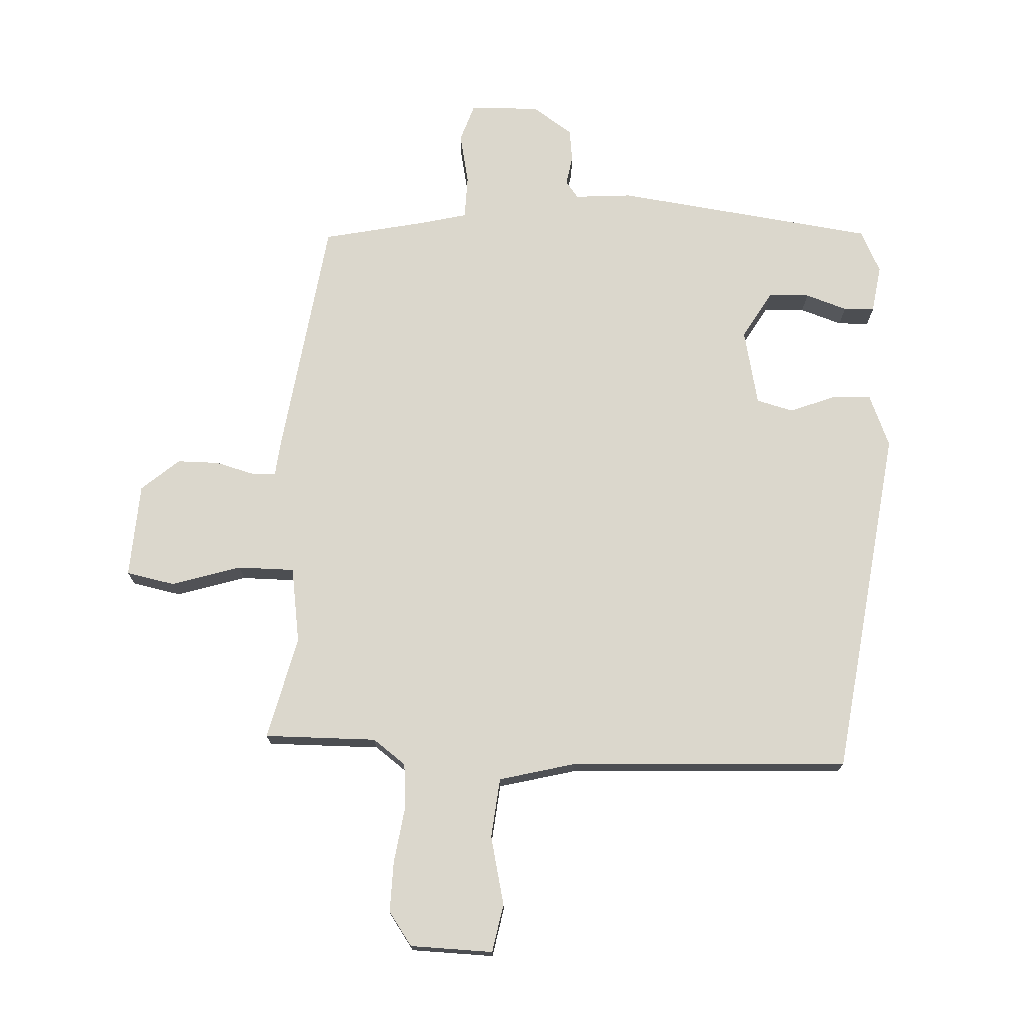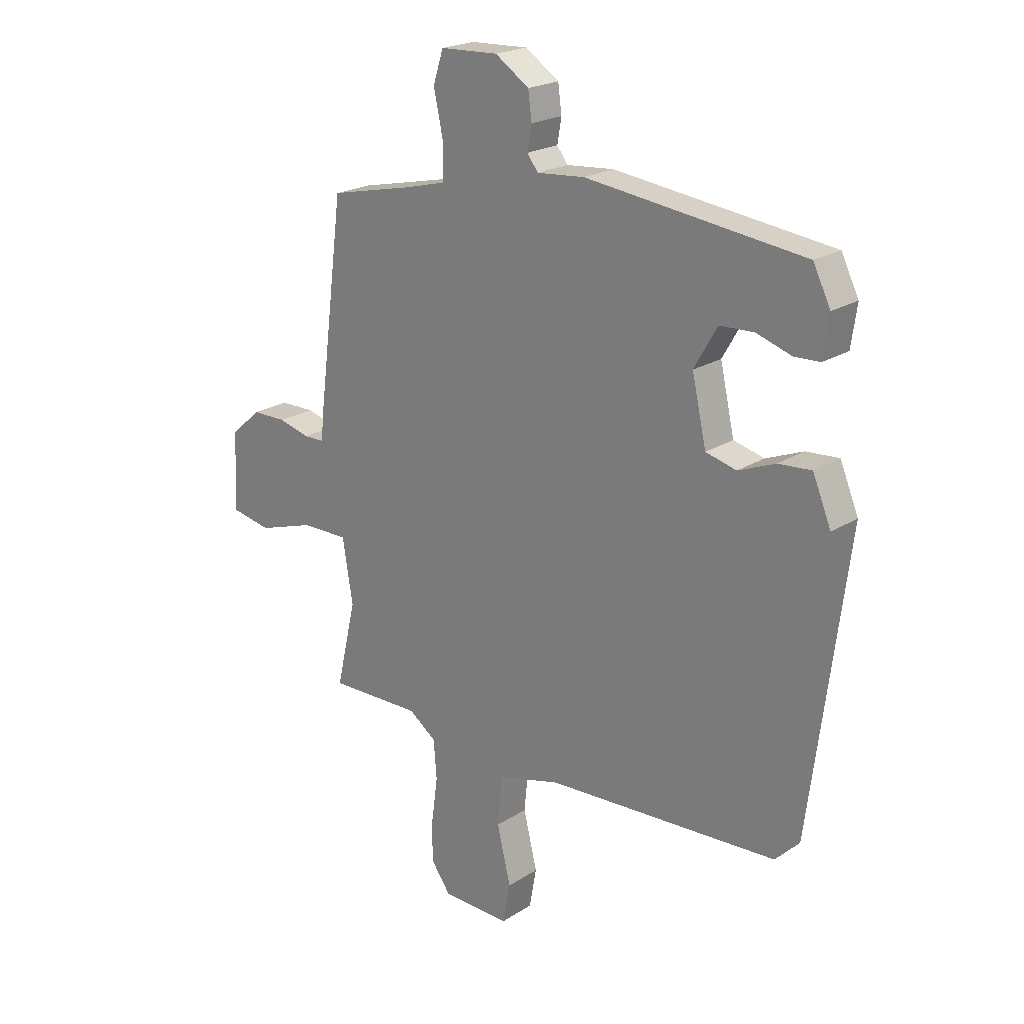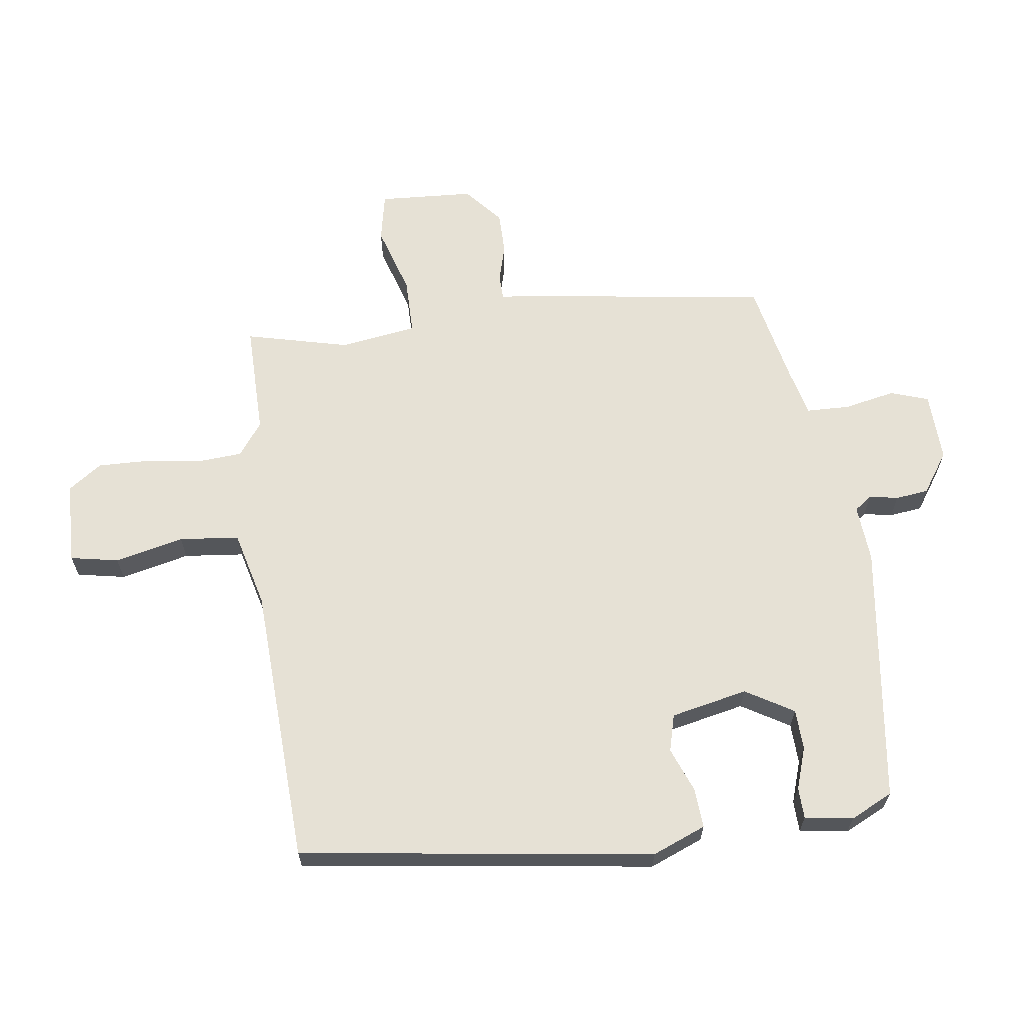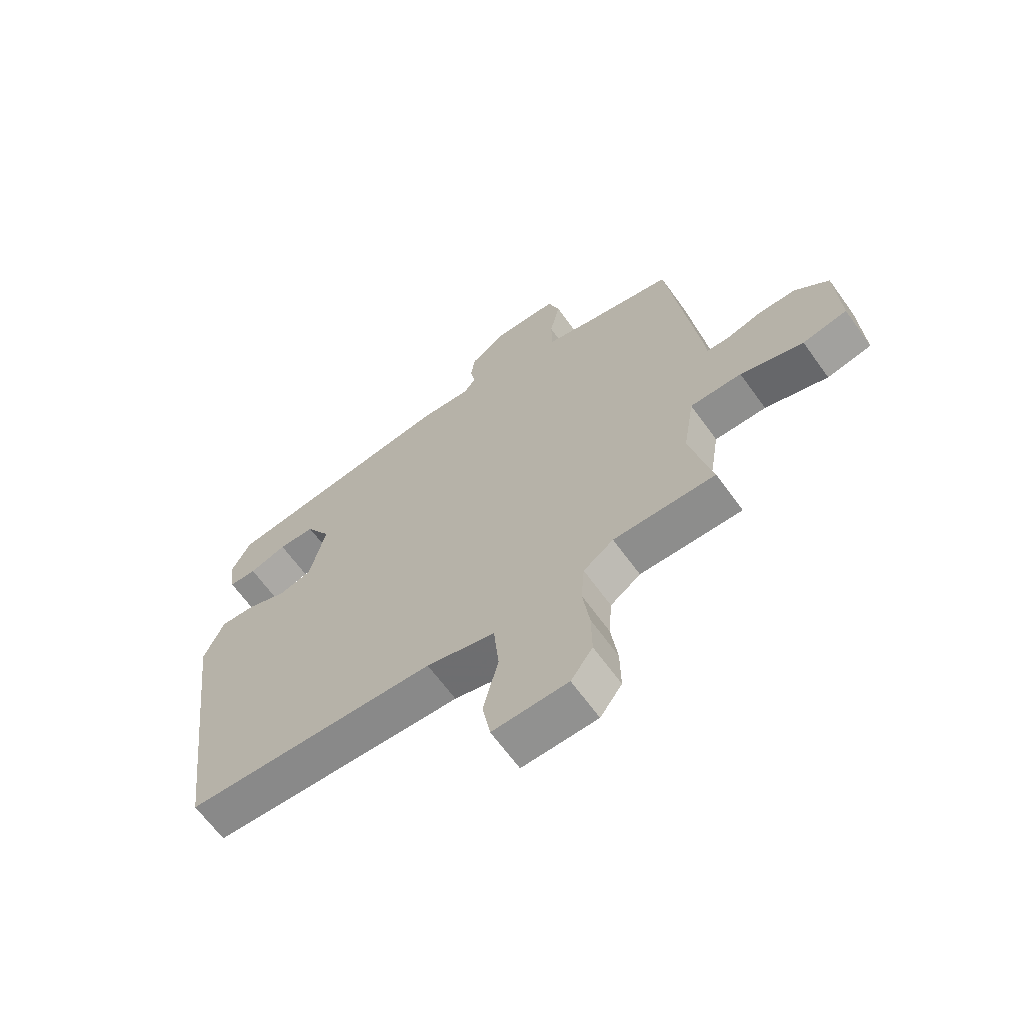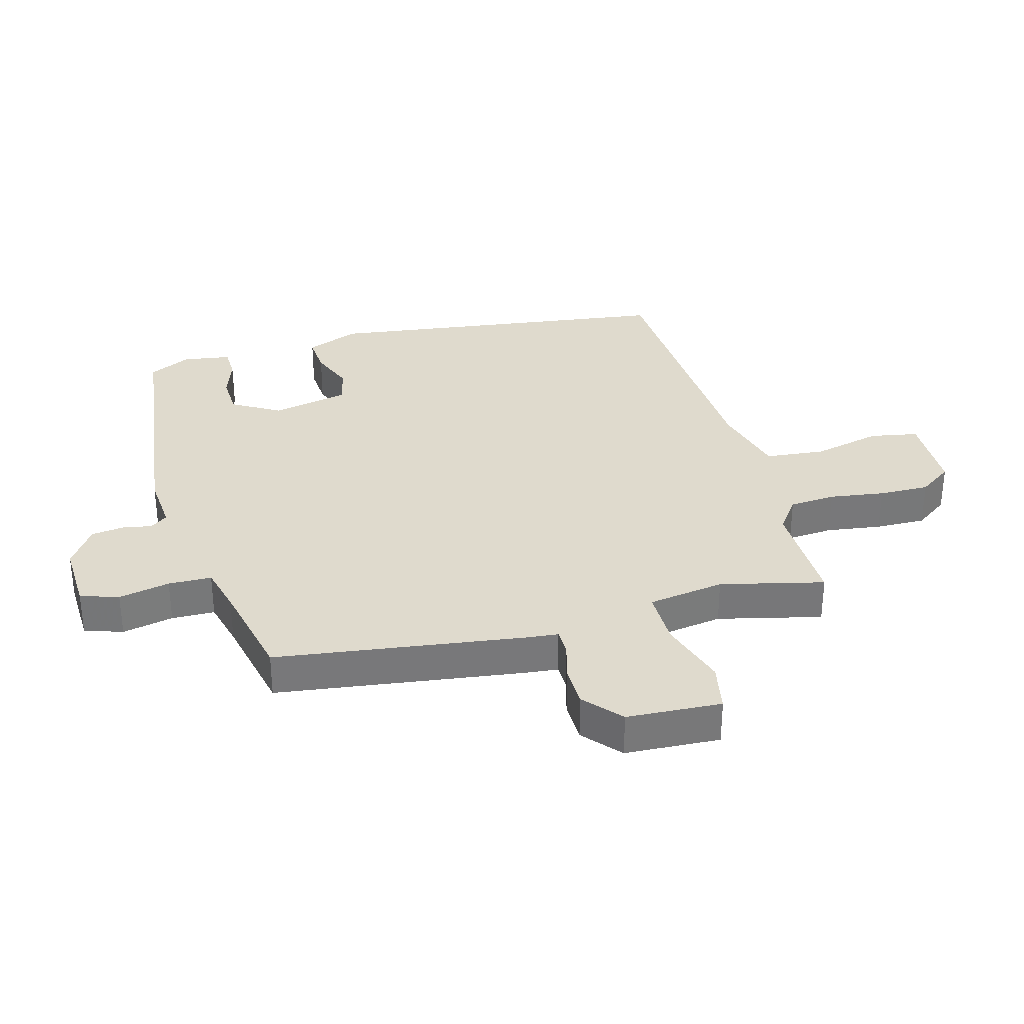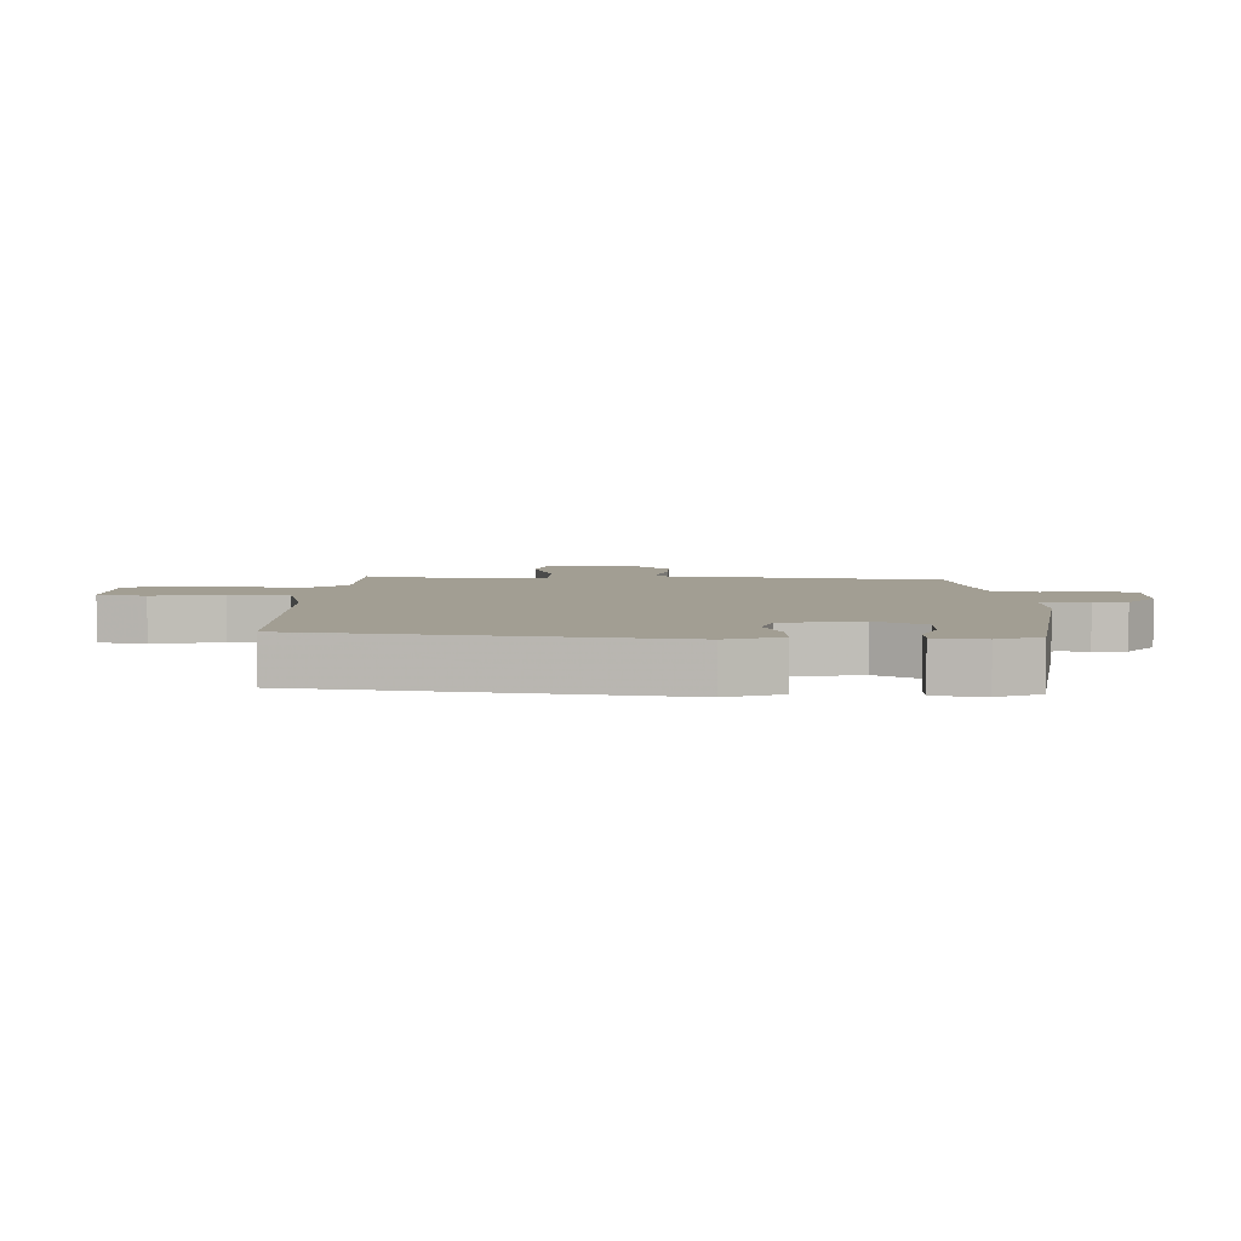
<metadata>
{"format":"obj","ext":"obj","renderer":"f3d","projection":"perspective","resolution":1024,"background":"white","views":[{"elev":73.3,"azim":-176.7,"up":"+Y"},{"elev":21.6,"azim":-138.1,"up":"+Z"},{"elev":64.4,"azim":-97.0,"up":"+Y"},{"elev":-65.3,"azim":35.8,"up":"+Z"},{"elev":32.9,"azim":75.1,"up":"+Y"},{"elev":5.0,"azim":-86.9,"up":"+Y"}]}
</metadata>
<code>
v 0.498 0.07 -0.501
v 0.316 0.07 -0.497
v 0.262 0.07 -0.536
v 0.256 0.07 -0.611
v 0.268 0.07 -0.7
v 0.269 0.07 -0.782
v 0.23 0.07 -0.836
v 0.096 0.07 -0.838
v 0.082 0.07 -0.76
v 0.109 0.07 -0.649
v 0.1 0.07 -0.552
v -0.023 0.07 -0.519
v -0.475 0.07 -0.493
v -0.547 0.07 0.08
v -0.511 0.07 0.166
v -0.447 0.07 0.161
v -0.375 0.07 0.132
v -0.315 0.07 0.147
v -0.287 0.07 0.271
v -0.332 0.07 0.349
v -0.398 0.07 0.352
v -0.466 0.07 0.33
v -0.516 0.07 0.332
v -0.527 0.07 0.41
v -0.493 0.07 0.478
v -0.07 0.07 0.529
v 0.023 0.07 0.521
v 0.044 0.07 0.549
v 0.036 0.07 0.596
v 0.043 0.07 0.649
v 0.109 0.07 0.693
v 0.222 0.07 0.688
v 0.242 0.07 0.626
v 0.224 0.07 0.543
v 0.225 0.07 0.473
v 0.302 0.07 0.453
v 0.468 0.07 0.416
v 0.52 0.07 0.015
v 0.525 0.07 -0.038
v 0.566 0.07 -0.039
v 0.627 0.07 -0.023
v 0.695 0.07 -0.024
v 0.755 0.07 -0.077
v 0.762 0.07 -0.231
v 0.683 0.07 -0.246
v 0.571 0.07 -0.21
v 0.479 0.07 -0.209
v 0.459 0.07 -0.333
v 0.498 0 -0.501
v 0.316 0 -0.497
v 0.262 0 -0.536
v 0.256 0 -0.611
v 0.268 0 -0.7
v 0.269 0 -0.782
v 0.23 0 -0.836
v 0.096 0 -0.838
v 0.082 0 -0.76
v 0.109 0 -0.649
v 0.1 0 -0.552
v -0.023 0 -0.519
v -0.475 0 -0.493
v -0.547 0 0.08
v -0.511 0 0.166
v -0.447 0 0.161
v -0.375 0 0.132
v -0.315 0 0.147
v -0.287 0 0.271
v -0.332 0 0.349
v -0.398 0 0.352
v -0.466 0 0.33
v -0.516 0 0.332
v -0.527 0 0.41
v -0.493 0 0.478
v -0.07 0 0.529
v 0.023 0 0.521
v 0.044 0 0.549
v 0.036 0 0.596
v 0.043 0 0.649
v 0.109 0 0.693
v 0.222 0 0.688
v 0.242 0 0.626
v 0.224 0 0.543
v 0.225 0 0.473
v 0.302 0 0.453
v 0.468 0 0.416
v 0.52 0 0.015
v 0.525 0 -0.038
v 0.566 0 -0.039
v 0.627 0 -0.023
v 0.695 0 -0.024
v 0.755 0 -0.077
v 0.762 0 -0.231
v 0.683 0 -0.246
v 0.571 0 -0.21
v 0.479 0 -0.209
v 0.459 0 -0.333
f 44 45 46
f 43 44 46
f 42 43 46
f 41 42 46
f 40 41 46
f 39 40 46 47
f 38 39 47
f 37 38 47
f 36 37 47
f 35 36 47 48
f 32 33 34
f 31 32 34
f 30 31 34
f 29 30 34
f 28 29 34
f 27 28 34 35
f 25 26 27
f 24 25 27
f 23 24 27
f 22 23 27
f 21 22 27
f 20 21 27 35
f 48 1 2
f 35 48 2
f 20 35 2
f 19 20 2
f 15 16 17
f 14 15 17
f 13 14 17
f 12 13 17
f 11 12 17 18
f 8 9 10
f 7 8 10
f 6 7 10
f 5 6 10
f 4 5 10
f 3 4 10 11
f 11 18 19
f 3 11 19
f 2 3 19
f 94 93 92
f 94 92 91
f 94 91 90
f 94 90 89
f 94 89 88
f 95 94 88 87
f 95 87 86
f 95 86 85
f 95 85 84
f 96 95 84 83
f 82 81 80
f 82 80 79
f 82 79 78
f 82 78 77
f 82 77 76
f 83 82 76 75
f 75 74 73
f 75 73 72
f 75 72 71
f 75 71 70
f 75 70 69
f 83 75 69 68
f 50 49 96
f 50 96 83
f 50 83 68
f 50 68 67
f 65 64 63
f 65 63 62
f 65 62 61
f 65 61 60
f 66 65 60 59
f 58 57 56
f 58 56 55
f 58 55 54
f 58 54 53
f 58 53 52
f 59 58 52 51
f 67 66 59
f 67 59 51
f 67 51 50
f 1 49 50 2
f 2 50 51 3
f 3 51 52 4
f 4 52 53 5
f 5 53 54 6
f 6 54 55 7
f 7 55 56 8
f 8 56 57 9
f 9 57 58 10
f 10 58 59 11
f 11 59 60 12
f 12 60 61 13
f 13 61 62 14
f 14 62 63 15
f 15 63 64 16
f 16 64 65 17
f 17 65 66 18
f 18 66 67 19
f 19 67 68 20
f 20 68 69 21
f 21 69 70 22
f 22 70 71 23
f 23 71 72 24
f 24 72 73 25
f 25 73 74 26
f 26 74 75 27
f 27 75 76 28
f 28 76 77 29
f 29 77 78 30
f 30 78 79 31
f 31 79 80 32
f 32 80 81 33
f 33 81 82 34
f 34 82 83 35
f 35 83 84 36
f 36 84 85 37
f 37 85 86 38
f 38 86 87 39
f 39 87 88 40
f 40 88 89 41
f 41 89 90 42
f 42 90 91 43
f 43 91 92 44
f 44 92 93 45
f 45 93 94 46
f 46 94 95 47
f 47 95 96 48
f 48 96 49 1

</code>
